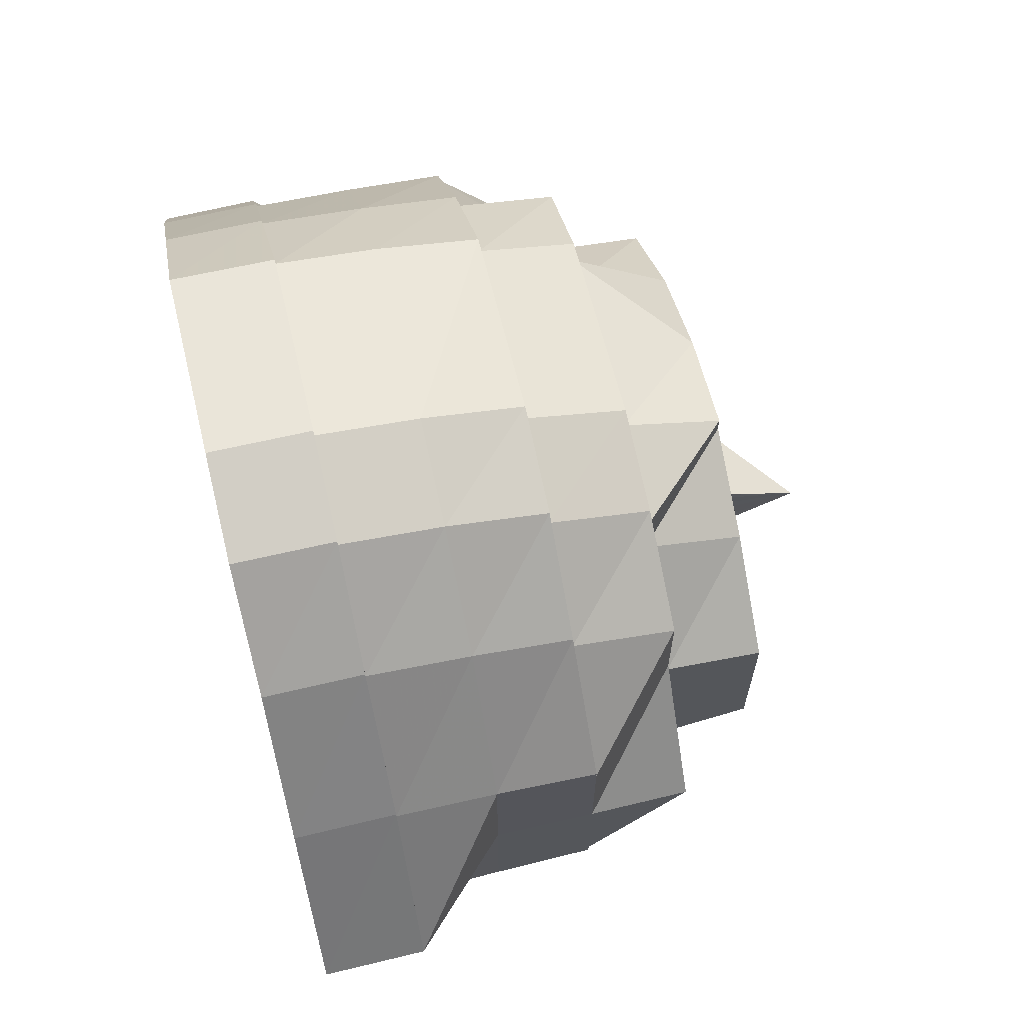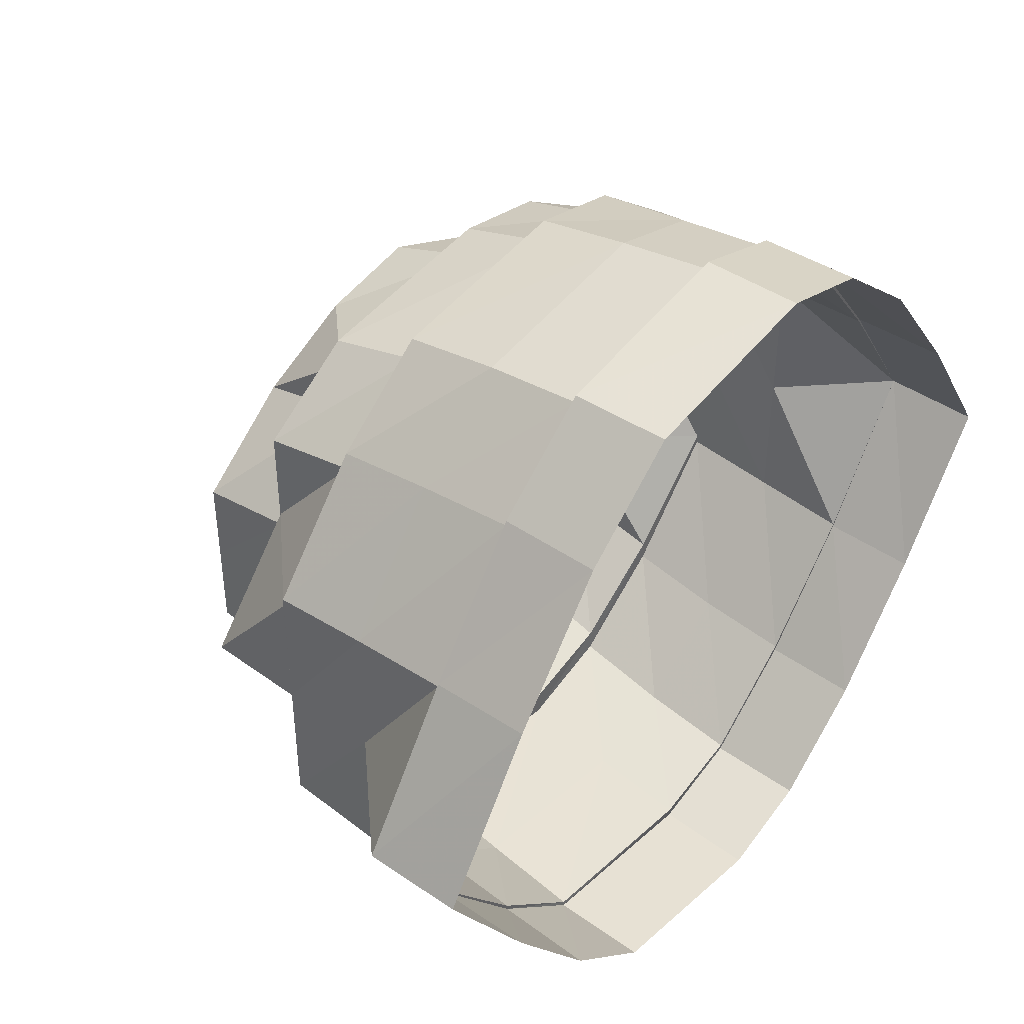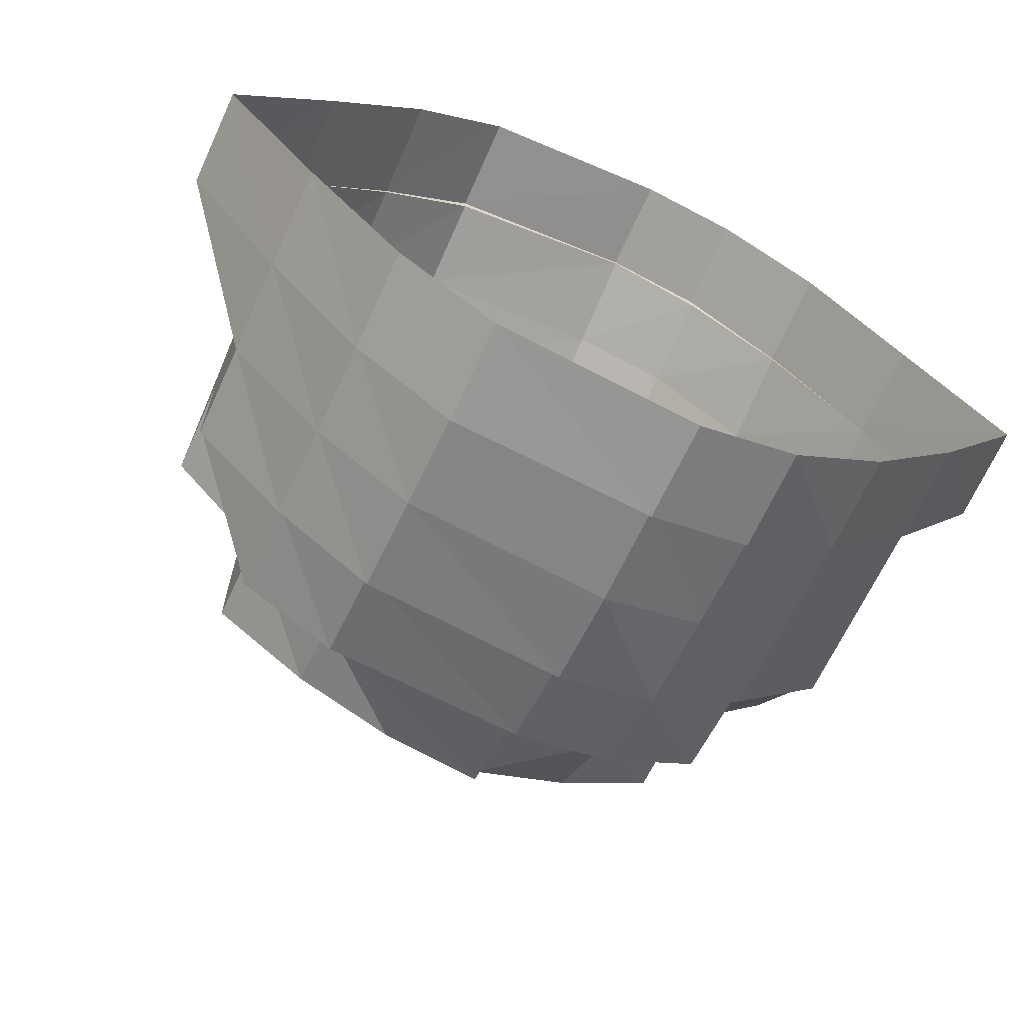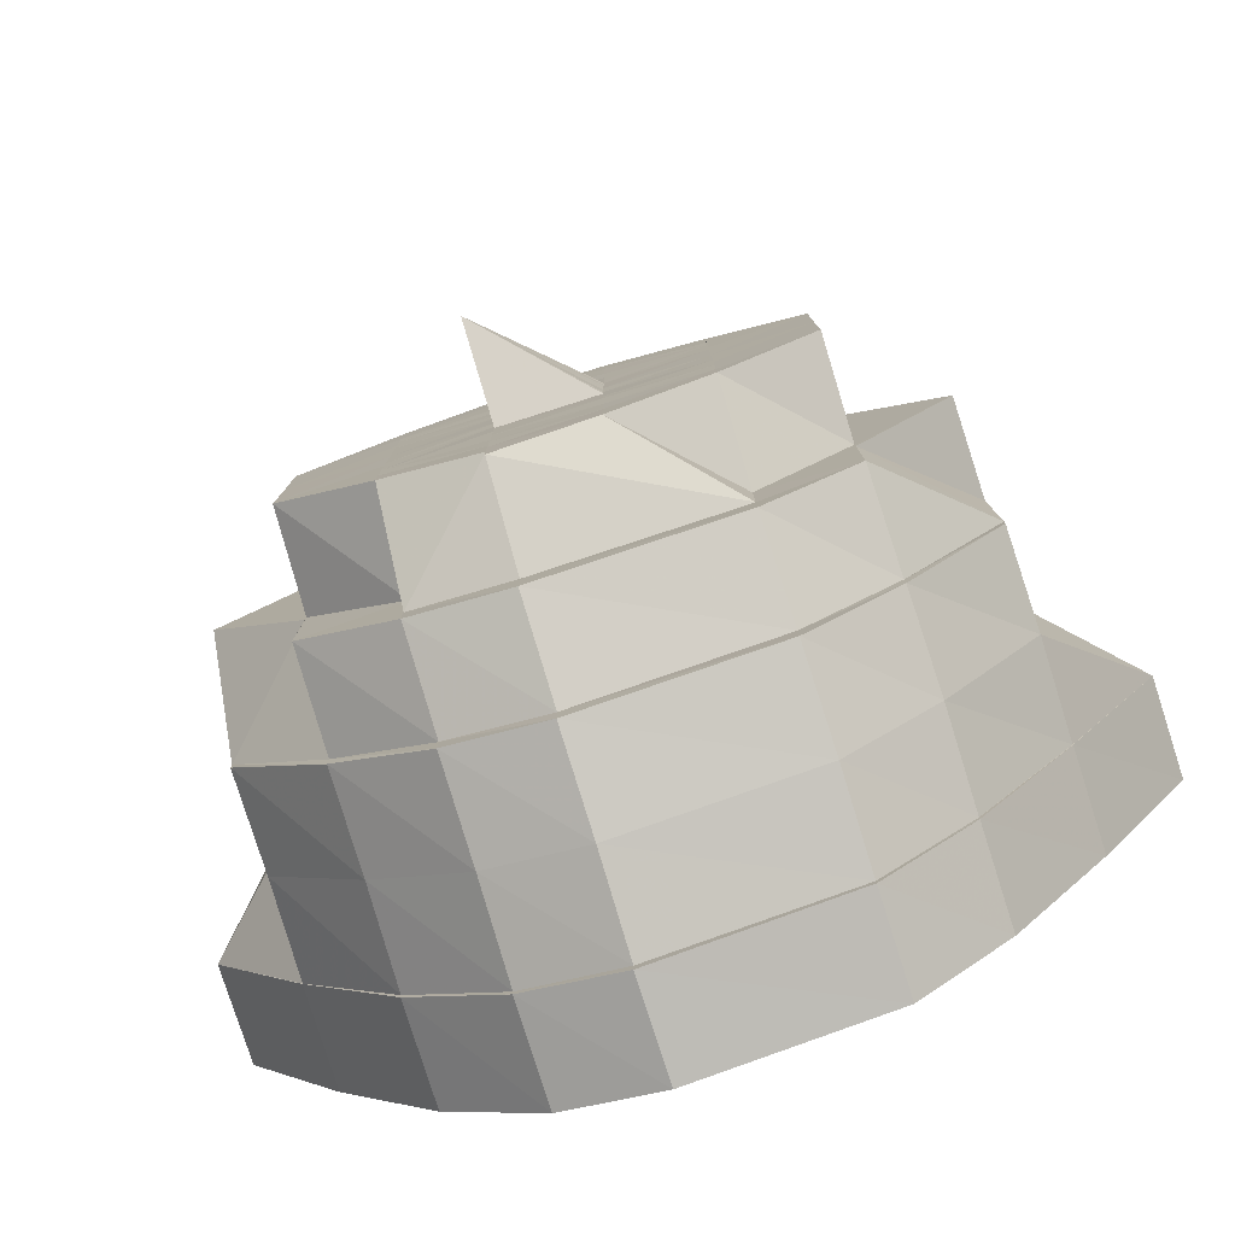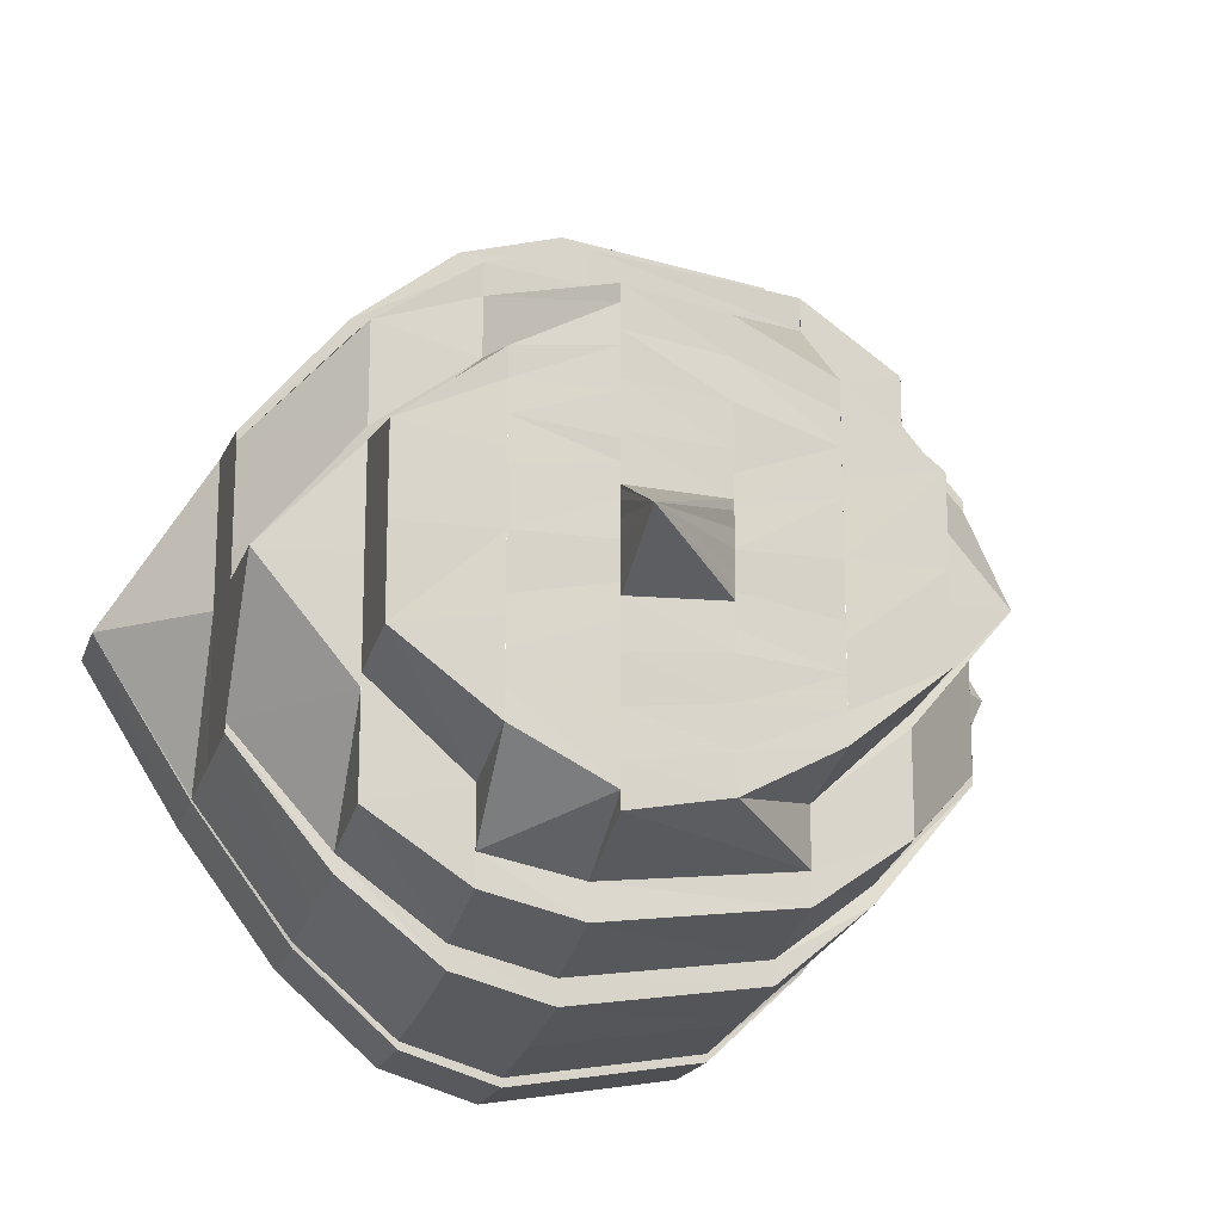
<metadata>
{"format":"obj","ext":"obj","renderer":"f3d","projection":"perspective","resolution":1024,"background":"white","views":[{"elev":66.8,"azim":76.5,"up":"+Z"},{"elev":43.6,"azim":-50.3,"up":"+Z"},{"elev":-67.8,"azim":-24.4,"up":"+Z"},{"elev":-79.8,"azim":-162.3,"up":"+Z"},{"elev":-17.0,"azim":164.1,"up":"+Z"}]}
</metadata>
<code>
o 2825
v 2211 1879 7.614
v 2211 1879 7.617
v 2211 1879 7.614
v 2211 1879 7.618
v 2211 1879 7.615
v 2211 1879 7.617
v 2211 1879 7.618
v 2211 1879 7.626
v 2211 1879 7.626
v 2211 1879 7.627
v 2211 1879 7.639
v 2211 1879 7.639
v 2211 1879 7.64
v 2211 1879 7.655
v 2211 1879 7.614
v 2211 1879 7.617
v 2211 1879 7.626
v 2211 1879 7.639
v 2211 1879 7.655
v 2211 1879 7.617
v 2211 1879 7.617
v 2211 1879 7.617
v 2211 1879 7.626
v 2211 1879 7.627
v 2211 1879 7.64
v 2211 1879 7.626
v 2211 1879 7.626
v 2211 1879 7.639
v 2211 1879 7.639
v 2211 1879 7.639
v 2211 1879 7.655
v 2211 1879 7.671
v 2211 1879 7.655
v 2211 1879 7.655
v 2211 1879 7.684
v 2211 1879 7.671
v 2211 1879 7.671
v 2211 1879 7.683
v 2211 1879 7.67
v 2211 1879 7.692
v 2211 1879 7.684
v 2211 1879 7.684
v 2211 1879 7.693
v 2211 1879 7.695
v 2211 1879 7.693
v 2211 1879 7.693
v 2211 1879 7.696
v 2211 1879 7.692
v 2211 1879 7.696
v 2211 1879 7.696
v 2211 1879 7.693
v 2211 1879 7.683
v 2211 1879 7.693
v 2211 1879 7.693
v 2211 1879 7.684
v 2211 1879 7.67
v 2211 1879 7.684
v 2211 1879 7.684
v 2211 1879 7.671
v 2211 1879 7.671
v 2211 1879 7.671
v 2211 1879 7.655
v 2211 1879 7.67
v 2211 1879 7.655
v 2211 1879 7.655
v 2211 1879 7.671
v 2211 1879 7.684
v 2211 1879 7.693
v 2211 1879 7.683
v 2211 1879 7.696
v 2211 1879 7.692
v 2211 1879 7.693
v 2211 1879 7.695
v 2211 1879 7.684
v 2211 1879 7.692
v 2211 1879 7.671
v 2211 1879 7.683
v 2211 1879 7.655
v 2211 1879 7.67
v 2211 1879 7.64
v 2211 1879 7.64
v 2211 1879 7.629
v 2211 1879 7.641
v 2211 1879 7.621
v 2211 1879 7.628
v 2211 1879 7.627
v 2211 1879 7.64
v 2211 1879 7.629
v 2211 1879 7.641
v 2211 1879 7.631
v 2211 1879 7.642
v 2211 1879 7.655
v 2211 1879 7.643
v 2211 1879 7.655
v 2211 1879 7.67
v 2211 1879 7.669
v 2211 1879 7.682
v 2211 1879 7.67
v 2211 1879 7.683
v 2211 1879 7.692
v 2211 1879 7.669
v 2211 1879 7.681
v 2211 1879 7.691
v 2211 1879 7.689
v 2211 1879 7.695
v 2211 1879 7.681
v 2211 1879 7.694
v 2211 1879 7.692
v 2211 1879 7.689
v 2211 1879 7.679
v 2211 1879 7.686
v 2211 1879 7.692
v 2211 1879 7.686
v 2211 1879 7.691
v 2211 1879 7.683
v 2211 1879 7.689
v 2211 1879 7.689
v 2211 1879 7.682
v 2211 1879 7.67
v 2211 1879 7.686
v 2211 1879 7.689
v 2211 1879 7.681
v 2211 1879 7.684
v 2211 1879 7.677
v 2211 1879 7.679
v 2211 1879 7.686
v 2211 1879 7.665
v 2211 1879 7.674
v 2211 1879 7.674
v 2211 1879 7.686
v 2211 1879 7.68
v 2211 1879 7.689
v 2211 1879 7.681
v 2211 1879 7.669
v 2211 1879 7.679
v 2211 1879 7.681
v 2211 1879 7.684
v 2211 1879 7.677
v 2211 1879 7.682
v 2211 1879 7.68
v 2211 1879 7.679
v 2211 1879 7.668
v 2211 1879 7.678
v 2211 1879 7.677
v 2211 1879 7.677
v 2211 1879 7.672
v 2211 1879 7.664
v 2211 1879 7.662
v 2211 1879 7.669
v 2211 1879 7.665
v 2211 1879 7.674
v 2211 1879 7.655
v 2211 1879 7.673
v 2211 1879 7.674
v 2211 1879 7.665
v 2211 1879 7.669
v 2211 1879 7.67
v 2211 1879 7.662
v 2211 1879 7.664
v 2211 1879 7.659
v 2211 1879 7.665
v 2211 1879 7.661
v 2211 1879 7.66
v 2211 1879 7.66
v 2211 1879 7.655
v 2211 1879 7.66
v 2211 1879 7.655
v 2211 1879 7.65
v 2211 1879 7.65
v 2211 1879 7.655
v 2211 1879 7.664
v 2211 1879 7.651
v 2211 1879 7.649
v 2211 1879 7.648
v 2211 1879 7.645
v 2211 1879 7.646
v 2211 1879 7.646
v 2211 1879 7.648
v 2211 1879 7.655
v 2211 1879 7.638
v 2211 1879 7.641
v 2211 1879 7.646
v 2211 1879 7.645
v 2211 1879 7.655
v 2211 1879 7.655
v 2211 1879 7.665
v 2211 1879 7.655
v 2211 1879 7.664
v 2211 1879 7.646
v 2211 1879 7.638
v 2211 1879 7.645
v 2211 1879 7.643
v 2211 1879 7.655
v 2211 1879 7.655
v 2211 1879 7.667
v 2211 1879 7.645
v 2211 1879 7.655
v 2211 1879 7.668
v 2211 1879 7.679
v 2211 1879 7.681
v 2211 1879 7.689
v 2211 1879 7.669
v 2211 1879 7.642
v 2211 1879 7.643
v 2211 1879 7.633
v 2211 1879 7.631
v 2211 1879 7.642
v 2211 1879 7.636
v 2211 1879 7.638
v 2211 1879 7.63
v 2211 1879 7.628
v 2211 1879 7.632
v 2211 1879 7.626
v 2211 1879 7.631
v 2211 1879 7.628
v 2211 1879 7.629
v 2211 1879 7.641
v 2211 1879 7.633
v 2211 1879 7.632
v 2211 1879 7.636
v 2211 1879 7.637
v 2211 1879 7.64
v 2211 1879 7.641
v 2211 1879 7.645
v 2211 1879 7.65
v 2211 1879 7.65
v 2211 1879 7.65
v 2211 1879 7.655
v 2211 1879 7.66
v 2211 1879 7.66
v 2211 1879 7.651
v 2211 1879 7.655
v 2211 1879 7.659
v 2211 1879 7.653
v 2211 1879 7.657
v 2211 1879 7.657
v 2211 1879 7.659
v 2211 1879 7.655
v 2211 1879 7.653
v 2211 1879 7.651
v 2211 1879 7.649
v 2211 1879 7.651
v 2211 1879 7.645
v 2211 1879 7.648
v 2211 1879 7.641
v 2211 1879 7.637
v 2211 1879 7.641
v 2211 1879 7.655
v 2211 1879 7.633
v 2211 1879 7.659
v 2211 1879 7.638
v 2211 1879 7.661
v 2211 1879 7.662
v 2211 1879 7.665
v 2211 1879 7.664
v 2211 1879 7.669
v 2211 1879 7.669
v 2211 1879 7.673
v 2211 1879 7.672
v 2211 1879 7.672
v 2211 1879 7.664
v 2211 1879 7.674
v 2211 1879 7.665
v 2211 1879 7.667
v 2211 1879 7.655
v 2211 1879 7.667
v 2211 1879 7.668
v 2211 1879 7.655
v 2211 1879 7.672
v 2211 1879 7.664
v 2211 1879 7.655
v 2211 1879 7.655
v 2211 1879 7.645
v 2211 1879 7.646
v 2211 1879 7.655
v 2211 1879 7.667
v 2211 1879 7.655
v 2211 1879 7.655
v 2211 1879 7.643
v 2211 1879 7.665
v 2211 1879 7.655
v 2211 1879 7.642
v 2211 1879 7.631
v 2211 1879 7.629
v 2211 1879 7.633
v 2211 1879 7.641
v 2211 1879 7.629
v 2211 1879 7.621
v 2211 1879 7.631
v 2211 1879 7.624
v 2211 1879 7.645
v 2211 1879 7.636
v 2211 1879 7.626
v 2211 1879 7.636
v 2211 1879 7.624
v 2211 1879 7.646
v 2211 1879 7.645
v 2211 1879 7.636
v 2211 1879 7.648
v 2211 1879 7.63
v 2211 1879 7.628
v 2211 1879 7.632
v 2211 1879 7.655
v 2211 1879 7.646
v 2211 1879 7.624
v 2211 1879 7.662
v 2211 1879 7.664
v 2211 1879 7.665
v 2211 1879 7.655
v 2211 1879 7.621
v 2211 1879 7.624
v 2211 1879 7.621
v 2211 1879 7.621
v 2211 1879 7.618
v 2211 1879 7.621
v 2211 1879 7.631
v 2211 1879 7.624
v 2211 1879 7.619
v 2211 1879 7.627
v 2211 1879 7.626
v 2211 1879 7.639
v 2211 1879 7.655
v 2211 1879 7.64
v 2211 1879 7.617
v 2211 1879 7.618
v 2211 1879 7.614
v 2211 1879 7.615
v 2211 1879 7.617
v 2211 1879 7.618
v 2211 1879 7.626
v 2211 1879 7.627
v 2211 1879 7.616
v 2211 1879 7.618
v 2211 1879 7.615
v 2211 1879 7.619
v 2211 1879 7.618
v 2211 1879 7.629
v 2211 1879 7.621
v 2211 1879 7.641
v 2211 1879 7.628
v 2211 1879 7.627
v 2211 1879 7.64
v 2211 1879 7.64
v 2211 1879 7.641
v 2211 1879 7.655
v 2211 1879 7.669
v 2211 1879 7.64
v 2211 1879 7.679
v 2211 1879 7.668
v 2211 1879 7.67
v 2211 1879 7.639
v 2211 1879 7.655
v 2211 1879 7.669
v 2211 1879 7.67
f 1 2 3
f 4 3 5
f 5 6 7
f 2 8 6
f 7 9 10
f 8 11 9
f 10 12 13
f 11 14 12
f 15 2 16
f 16 8 17
f 17 11 18
f 18 14 19
f 20 1 15
f 21 1 22
f 23 21 20
f 24 22 4
f 25 26 24
f 27 21 26
f 28 27 23
f 29 27 30
f 31 29 28
f 32 33 31
f 33 29 34
f 35 36 32
f 36 33 37
f 38 37 39
f 40 41 38
f 42 36 41
f 43 42 35
f 44 45 40
f 46 42 45
f 47 46 43
f 48 49 44
f 50 46 49
f 51 50 47
f 52 53 48
f 54 50 53
f 55 54 51
f 56 57 52
f 58 54 57
f 59 58 55
f 60 58 61
f 19 60 59
f 14 60 62
f 62 63 64
f 65 66 63
f 66 67 63
f 67 68 69
f 68 70 71
f 70 72 73
f 72 74 75
f 74 76 77
f 76 78 79
f 80 65 81
f 82 81 83
f 84 85 82
f 86 80 85
f 85 87 81
f 85 81 88
f 81 62 64
f 81 64 89
f 90 89 91
f 89 64 92
f 93 92 94
f 64 95 92
f 64 63 95
f 92 95 96
f 95 97 96
f 95 69 97
f 98 99 95
f 99 100 97
f 101 97 102
f 102 103 104
f 100 105 103
f 97 71 103
f 97 103 106
f 103 73 107
f 105 108 107
f 103 107 109
f 110 109 111
f 109 107 112
f 109 112 113
f 107 114 112
f 107 75 114
f 108 115 114
f 112 114 116
f 113 112 117
f 112 116 117
f 114 118 116
f 114 77 118
f 115 119 118
f 117 116 120
f 121 118 122
f 113 117 123
f 124 113 123
f 125 126 124
f 127 124 128
f 124 123 129
f 123 117 130
f 117 120 130
f 123 130 131
f 132 133 120
f 133 134 135
f 120 136 135
f 120 135 137
f 130 120 137
f 137 135 138
f 130 137 139
f 131 130 139
f 139 137 140
f 137 138 140
f 141 142 138
f 139 140 143
f 143 140 144
f 131 139 145
f 145 139 143
f 146 131 145
f 129 131 146
f 147 129 146
f 147 146 148
f 146 145 149
f 150 151 147
f 152 147 148
f 149 145 153
f 145 143 153
f 153 143 154
f 149 153 155
f 153 154 156
f 155 153 156
f 156 154 157
f 155 156 158
f 156 157 159
f 160 155 158
f 159 157 161
f 162 155 160
f 159 161 163
f 163 161 164
f 165 162 160
f 163 166 167
f 168 169 167
f 152 162 165
f 170 171 152
f 172 152 165
f 173 152 172
f 174 173 172
f 175 173 174
f 176 175 174
f 177 170 178
f 178 179 152
f 180 177 181
f 181 182 178
f 183 184 182
f 185 186 179
f 187 186 188
f 189 185 187
f 190 191 189
f 192 193 191
f 194 195 185
f 196 194 197
f 194 198 195
f 92 198 194
f 198 199 195
f 195 199 124
f 198 106 199
f 200 201 199
f 202 200 198
f 203 92 204
f 205 203 204
f 206 207 205
f 205 204 208
f 208 204 191
f 208 191 209
f 210 205 208
f 211 210 212
f 213 205 210
f 213 214 205
f 215 213 210
f 216 217 214
f 210 208 218
f 218 208 209
f 219 210 218
f 219 218 220
f 218 209 221
f 220 218 221
f 221 209 181
f 220 221 222
f 221 181 223
f 222 221 223
f 223 181 175
f 222 223 224
f 223 175 176
f 224 223 176
f 224 176 225
f 225 176 226
f 227 226 228
f 229 230 228
f 226 231 232
f 230 233 232
f 231 234 232
f 233 235 232
f 234 165 232
f 165 236 232
f 236 237 232
f 237 163 232
f 235 238 232
f 238 239 232
f 239 240 232
f 240 168 232
f 238 241 242
f 241 243 242
f 242 243 244
f 243 245 244
f 243 246 245
f 247 246 243
f 248 241 238
f 247 249 246
f 250 248 238
f 251 249 247
f 252 248 250
f 253 252 250
f 254 252 253
f 255 254 253
f 256 254 255
f 256 257 254
f 258 257 256
f 258 259 257
f 144 259 258
f 260 261 257
f 144 262 259
f 140 262 144
f 262 263 259
f 140 138 262
f 264 265 263
f 138 266 262
f 262 266 263
f 138 267 266
f 267 268 266
f 269 263 270
f 270 271 272
f 272 273 274
f 271 273 275
f 276 268 277
f 278 279 271
f 280 278 281
f 278 282 279
f 268 282 278
f 282 283 279
f 282 284 283
f 279 283 285
f 286 287 282
f 287 288 283
f 289 290 285
f 291 285 292
f 285 293 294
f 285 295 293
f 296 294 251
f 297 298 296
f 296 251 299
f 248 296 299
f 294 300 251
f 251 300 249
f 249 301 302
f 300 215 249
f 303 304 248
f 300 305 215
f 261 303 306
f 306 275 248
f 257 307 306
f 308 309 307
f 293 305 300
f 305 213 215
f 293 310 305
f 305 311 213
f 310 311 305
f 311 214 213
f 311 88 214
f 295 310 293
f 312 216 311
f 310 313 311
f 295 314 310
f 314 313 310
f 315 314 295
f 316 315 317
f 314 318 313
f 318 85 313
f 318 319 85
f 320 321 319
f 321 322 323
f 324 320 325
f 326 324 327
f 328 326 329
f 330 328 331
f 332 325 318
f 333 86 318
f 332 318 314
f 334 333 332
f 315 332 314
f 335 332 315
f 335 327 332
f 336 334 335
f 337 335 338
f 339 340 337
f 340 335 284
f 340 329 335
f 341 336 340
f 342 341 343
f 343 331 340
f 343 340 344
f 268 343 344
f 345 343 268
f 346 345 268
f 345 347 343
f 348 346 349
f 34 347 345
f 350 345 346
f 350 34 345
f 351 330 347
f 352 351 347
f 119 352 350
f 122 350 353
f 118 350 136
f 118 354 350

</code>
